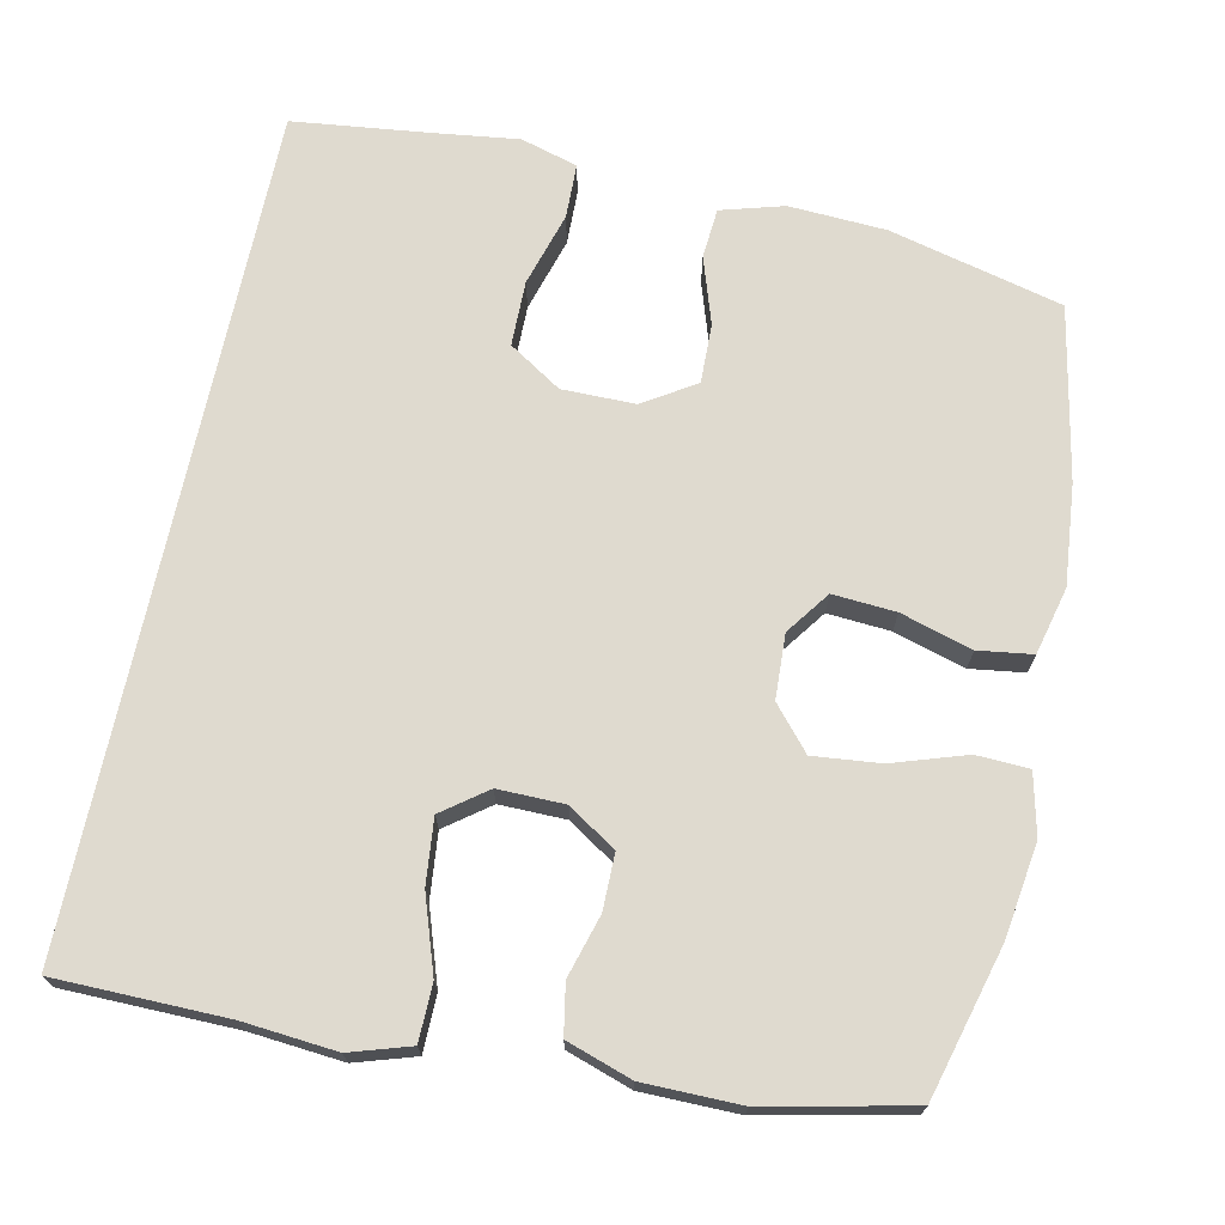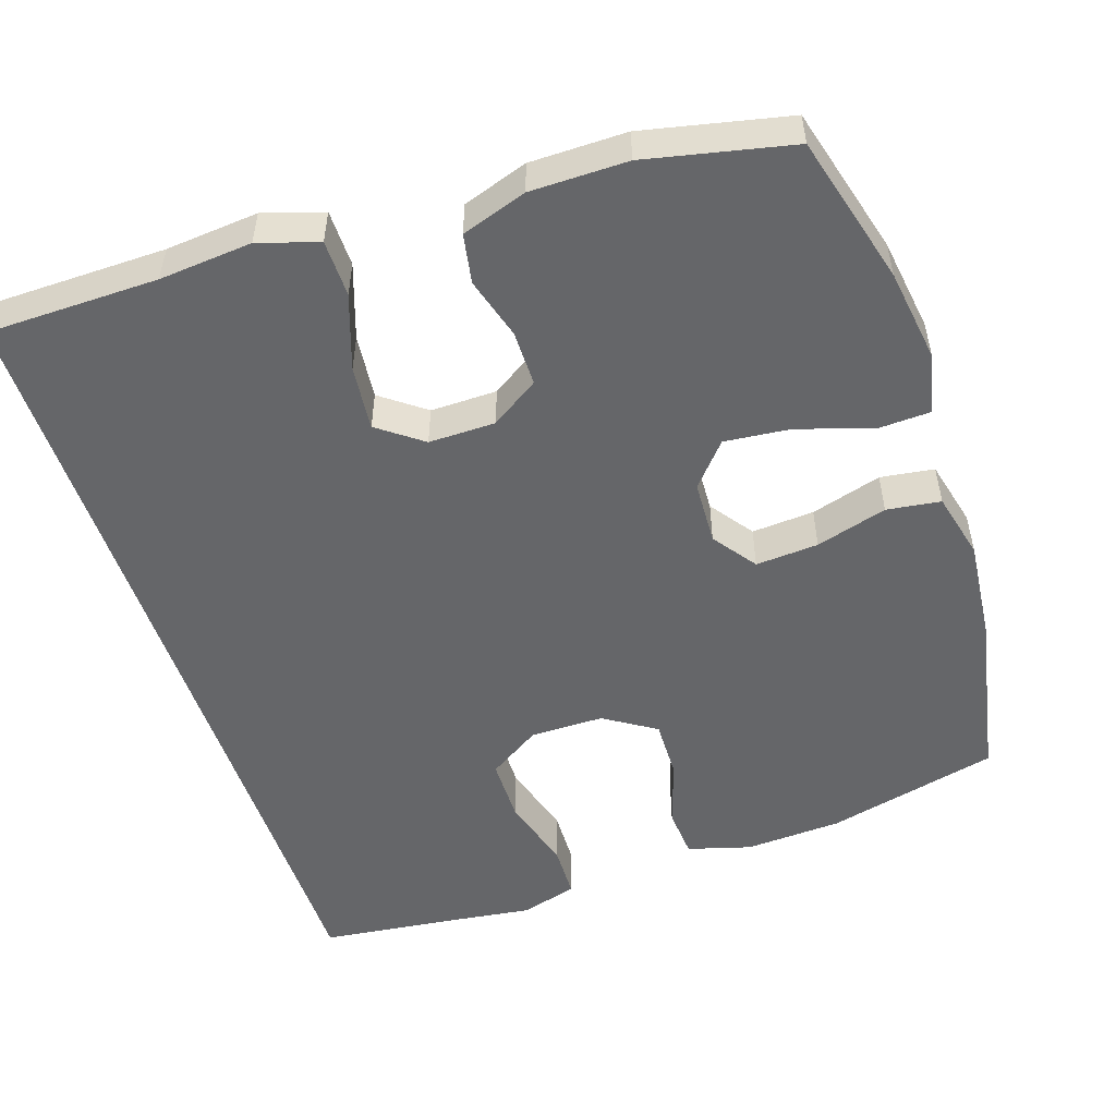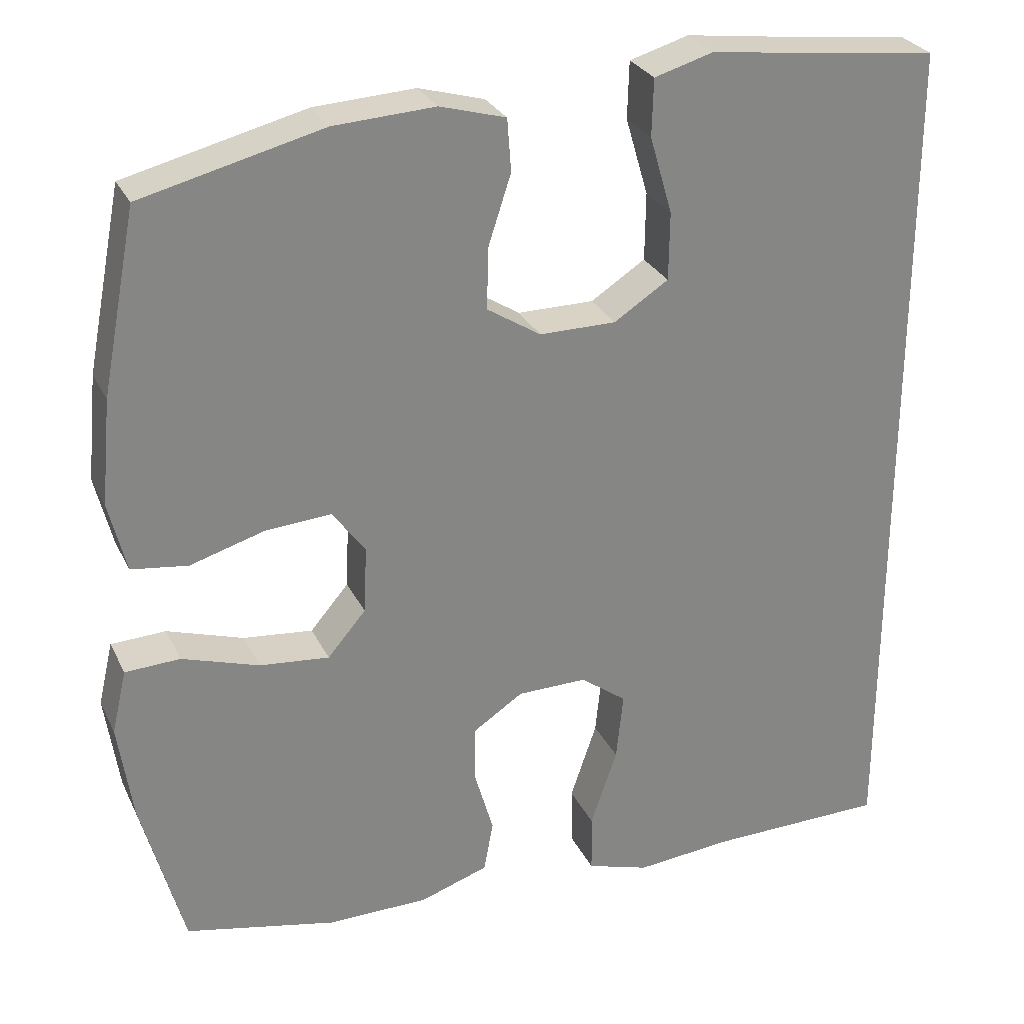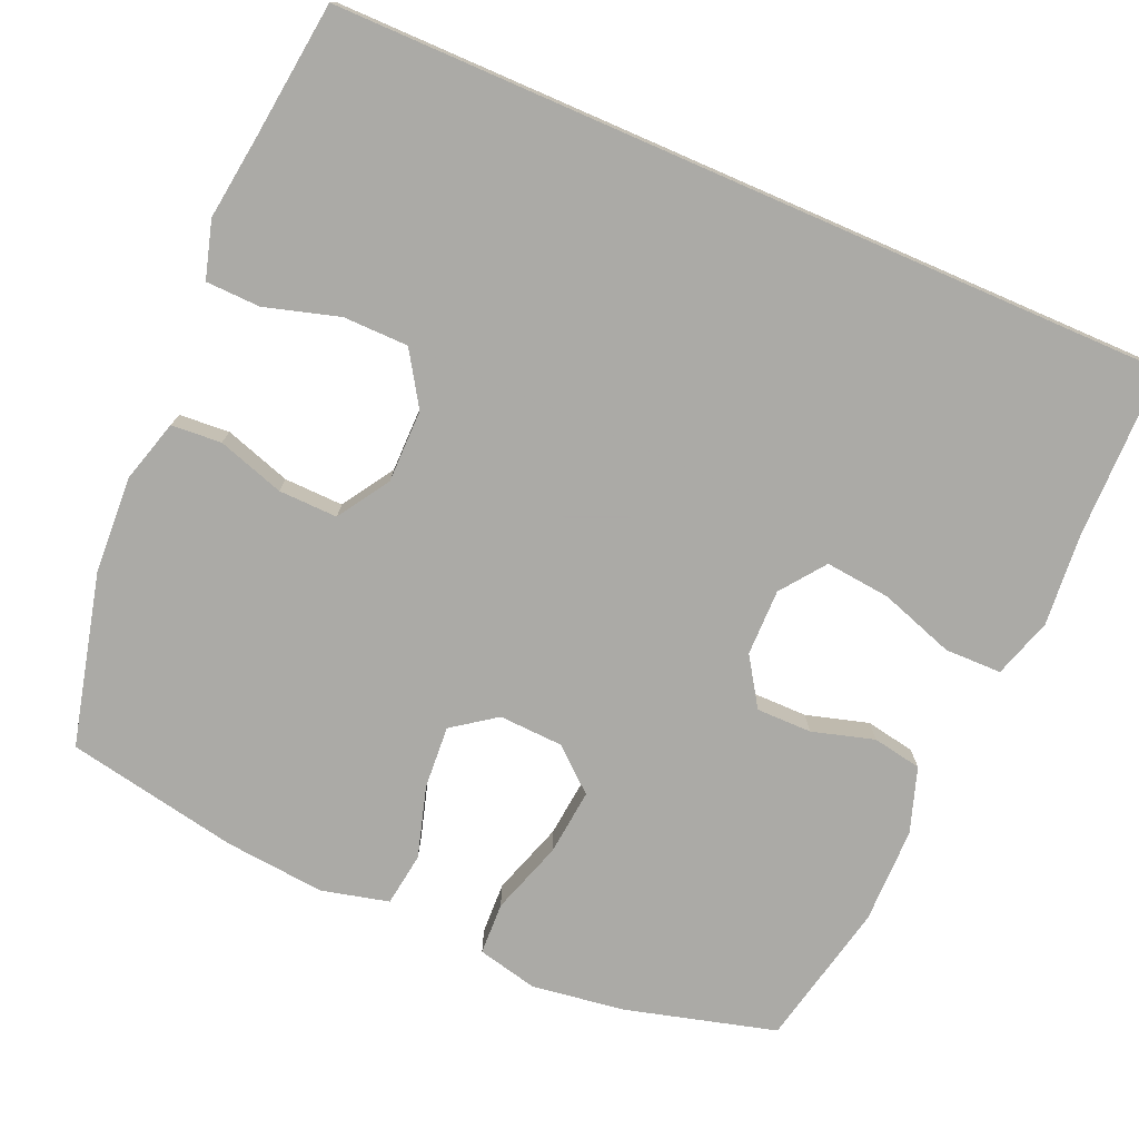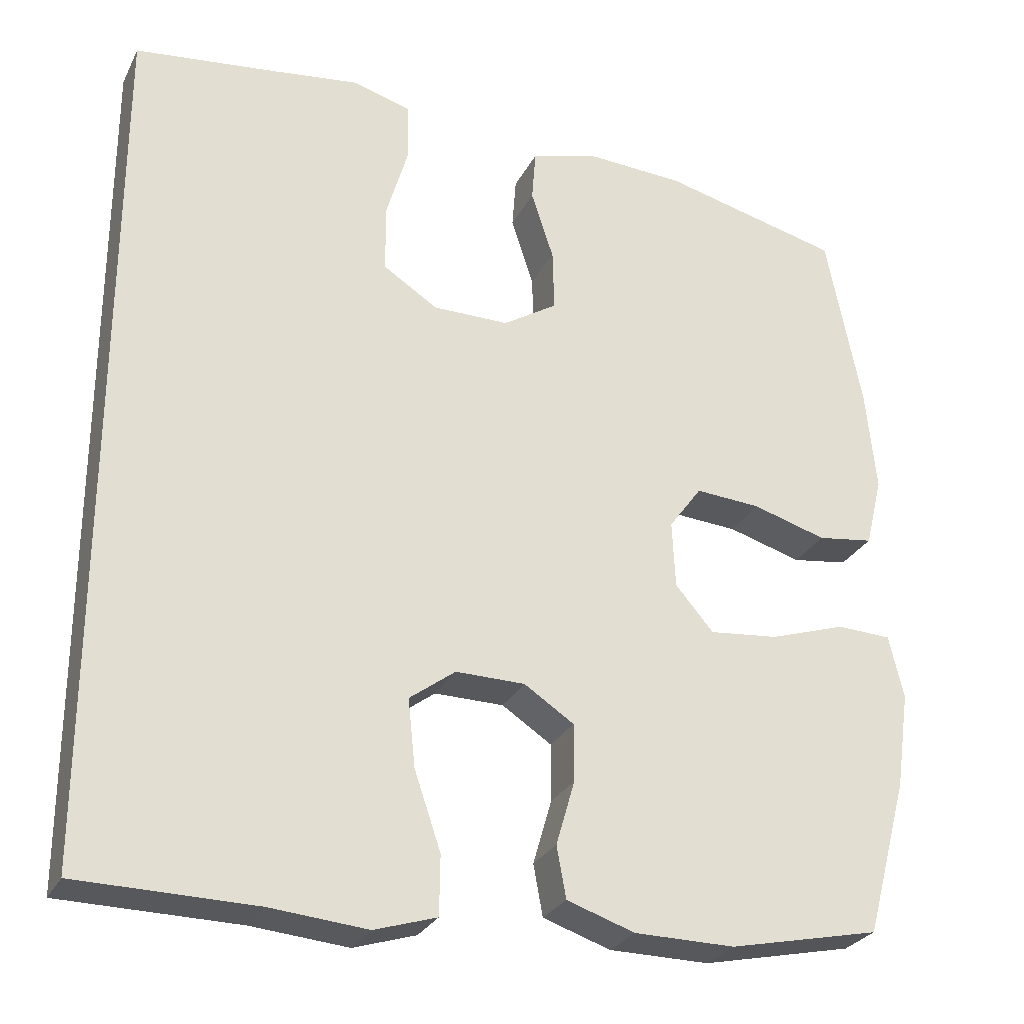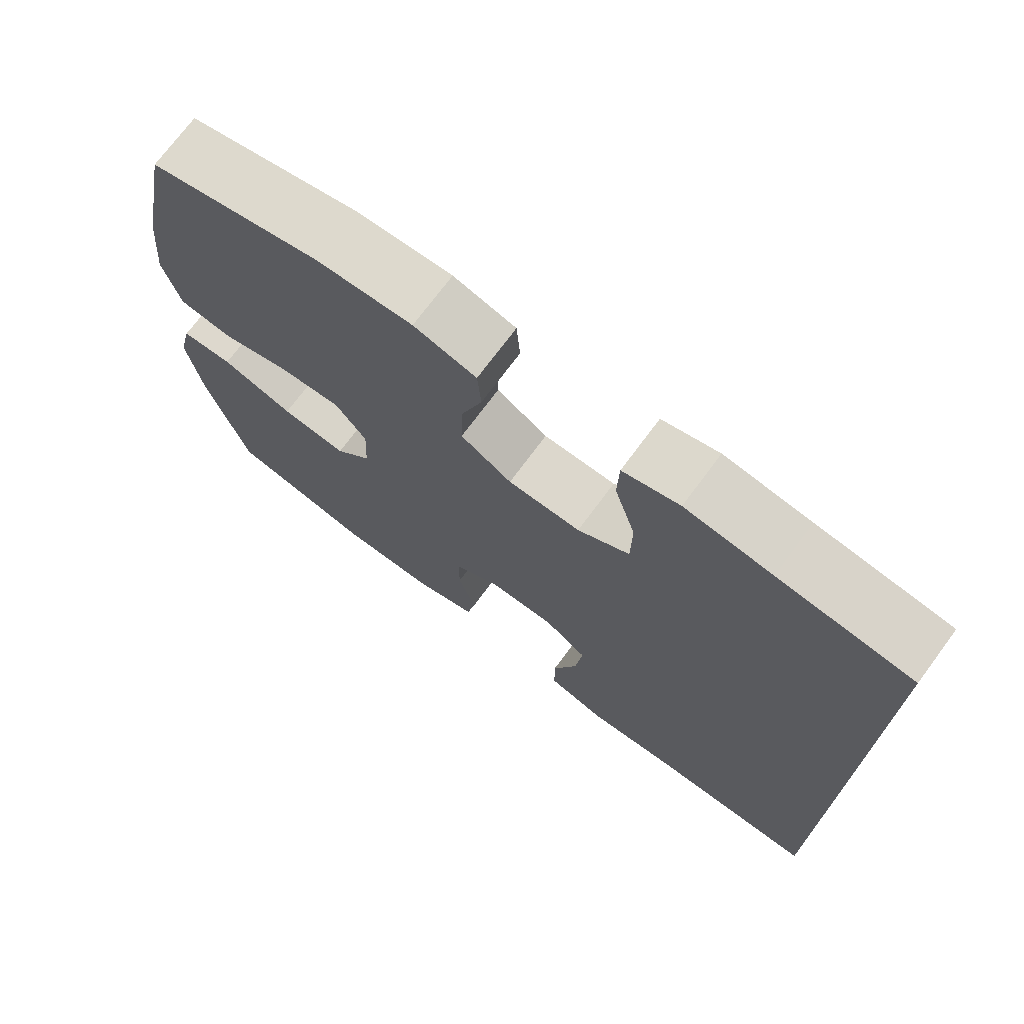
<metadata>
{"format":"obj","ext":"obj","renderer":"f3d","projection":"perspective","resolution":1024,"background":"white","views":[{"elev":70.8,"azim":-168.0,"up":"+Y"},{"elev":-51.9,"azim":-161.7,"up":"+Y"},{"elev":28.3,"azim":-21.8,"up":"+Z"},{"elev":-75.7,"azim":66.5,"up":"+Y"},{"elev":-27.9,"azim":157.6,"up":"+Z"},{"elev":73.0,"azim":36.6,"up":"+Z"}]}
</metadata>
<code>
v 0.5 0.07 -0.564
v 0.272 0.07 -0.567
v 0.148 0.07 -0.578
v 0.068 0.07 -0.553
v 0.067 0.07 -0.477
v 0.101 0.07 -0.377
v 0.11 0.07 -0.29
v 0.051 0.07 -0.246
v -0.038 0.07 -0.247
v -0.102 0.07 -0.289
v -0.102 0.07 -0.363
v -0.078 0.07 -0.446
v -0.09 0.07 -0.512
v -0.177 0.07 -0.541
v -0.306 0.07 -0.542
v -0.5 0.07 -0.5
v -0.554 0.07 -0.3
v -0.572 0.07 -0.175
v -0.553 0.07 -0.094
v -0.483 0.07 -0.091
v -0.385 0.07 -0.123
v -0.296 0.07 -0.132
v -0.247 0.07 -0.075
v -0.243 0.07 0.011
v -0.285 0.07 0.069
v -0.369 0.07 0.063
v -0.464 0.07 0.035
v -0.536 0.07 0.045
v -0.558 0.07 0.135
v -0.545 0.07 0.269
v -0.5 0.07 0.5
v -0.269 0.07 0.557
v -0.14 0.07 0.564
v -0.056 0.07 0.54
v -0.051 0.07 0.473
v -0.08 0.07 0.384
v -0.082 0.07 0.305
v -0.013 0.07 0.261
v 0.085 0.07 0.261
v 0.155 0.07 0.306
v 0.156 0.07 0.393
v 0.127 0.07 0.492
v 0.129 0.07 0.565
v 0.205 0.07 0.587
v 0.321 0.07 0.572
v 0.5 0.07 0.551
v 0.5 0 -0.564
v 0.272 0 -0.567
v 0.148 0 -0.578
v 0.068 0 -0.553
v 0.067 0 -0.477
v 0.101 0 -0.377
v 0.11 0 -0.29
v 0.051 0 -0.246
v -0.038 0 -0.247
v -0.102 0 -0.289
v -0.102 0 -0.363
v -0.078 0 -0.446
v -0.09 0 -0.512
v -0.177 0 -0.541
v -0.306 0 -0.542
v -0.5 0 -0.5
v -0.554 0 -0.3
v -0.572 0 -0.175
v -0.553 0 -0.094
v -0.483 0 -0.091
v -0.385 0 -0.123
v -0.296 0 -0.132
v -0.247 0 -0.075
v -0.243 0 0.011
v -0.285 0 0.069
v -0.369 0 0.063
v -0.464 0 0.035
v -0.536 0 0.045
v -0.558 0 0.135
v -0.545 0 0.269
v -0.5 0 0.5
v -0.269 0 0.557
v -0.14 0 0.564
v -0.056 0 0.54
v -0.051 0 0.473
v -0.08 0 0.384
v -0.082 0 0.305
v -0.013 0 0.261
v 0.085 0 0.261
v 0.155 0 0.306
v 0.156 0 0.393
v 0.127 0 0.492
v 0.129 0 0.565
v 0.205 0 0.587
v 0.321 0 0.572
v 0.5 0 0.551
f 45 46 1 2
f 43 44 45
f 42 43 45
f 41 42 45
f 45 2 3
f 41 45 3
f 40 41 3
f 39 40 3
f 34 35 36
f 33 34 36
f 32 33 36
f 31 32 36
f 30 31 36
f 29 30 36
f 28 29 36
f 27 28 36
f 26 27 36
f 25 26 36 37
f 24 25 37 38
f 19 20 21
f 18 19 21
f 17 18 21
f 16 17 21
f 15 16 21
f 14 15 21
f 13 14 21
f 12 13 21
f 11 12 21
f 10 11 21 22
f 9 10 22 23
f 3 4 5 6
f 3 6 7
f 39 3 7
f 24 38 39
f 23 24 39
f 9 23 39
f 8 9 39
f 7 8 39
f 48 47 92 91
f 91 90 89
f 91 89 88
f 91 88 87
f 49 48 91
f 49 91 87
f 49 87 86
f 49 86 85
f 82 81 80
f 82 80 79
f 82 79 78
f 82 78 77
f 82 77 76
f 82 76 75
f 82 75 74
f 82 74 73
f 82 73 72
f 83 82 72 71
f 84 83 71 70
f 67 66 65
f 67 65 64
f 67 64 63
f 67 63 62
f 67 62 61
f 67 61 60
f 67 60 59
f 67 59 58
f 67 58 57
f 68 67 57 56
f 69 68 56 55
f 52 51 50 49
f 53 52 49
f 53 49 85
f 85 84 70
f 85 70 69
f 85 69 55
f 85 55 54
f 85 54 53
f 1 47 48 2
f 2 48 49 3
f 3 49 50 4
f 4 50 51 5
f 5 51 52 6
f 6 52 53 7
f 7 53 54 8
f 8 54 55 9
f 9 55 56 10
f 10 56 57 11
f 11 57 58 12
f 12 58 59 13
f 13 59 60 14
f 14 60 61 15
f 15 61 62 16
f 16 62 63 17
f 17 63 64 18
f 18 64 65 19
f 19 65 66 20
f 20 66 67 21
f 21 67 68 22
f 22 68 69 23
f 23 69 70 24
f 24 70 71 25
f 25 71 72 26
f 26 72 73 27
f 27 73 74 28
f 28 74 75 29
f 29 75 76 30
f 30 76 77 31
f 31 77 78 32
f 32 78 79 33
f 33 79 80 34
f 34 80 81 35
f 35 81 82 36
f 36 82 83 37
f 37 83 84 38
f 38 84 85 39
f 39 85 86 40
f 40 86 87 41
f 41 87 88 42
f 42 88 89 43
f 43 89 90 44
f 44 90 91 45
f 45 91 92 46
f 46 92 47 1

</code>
